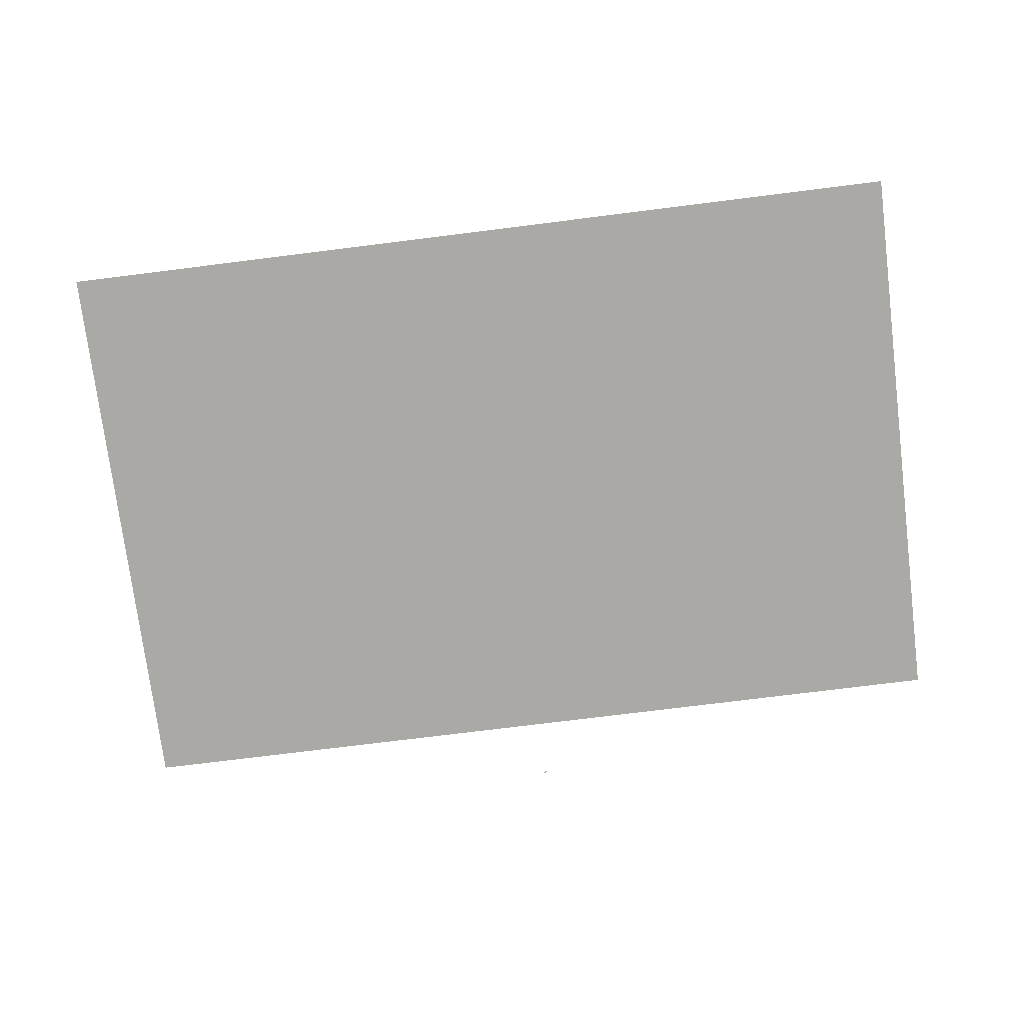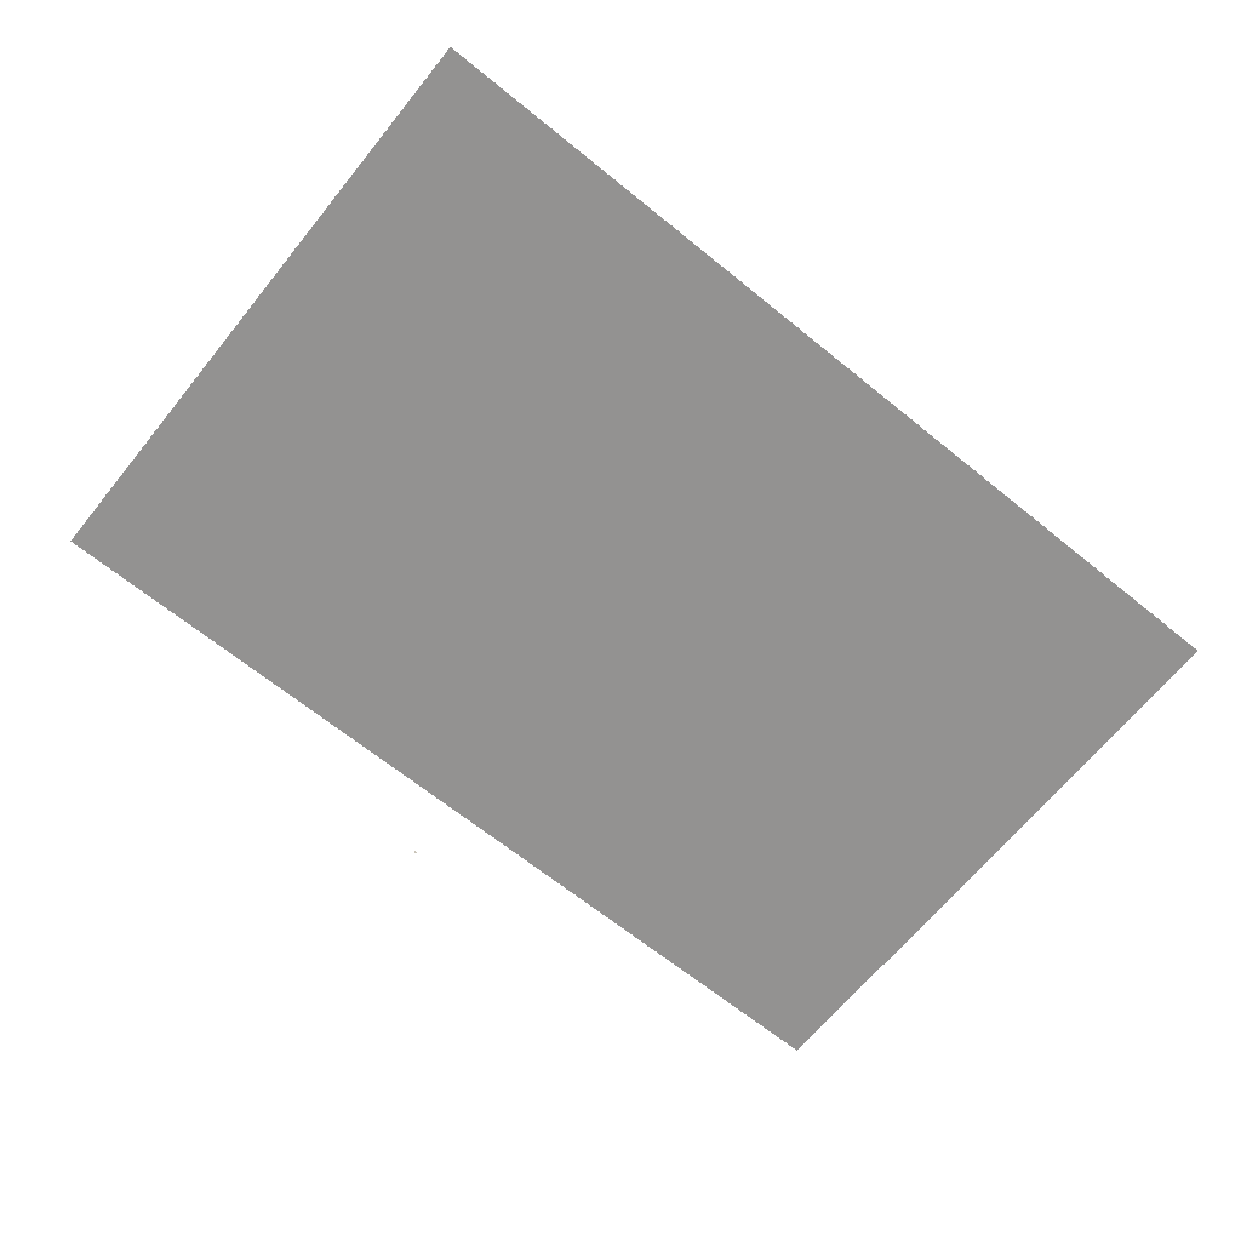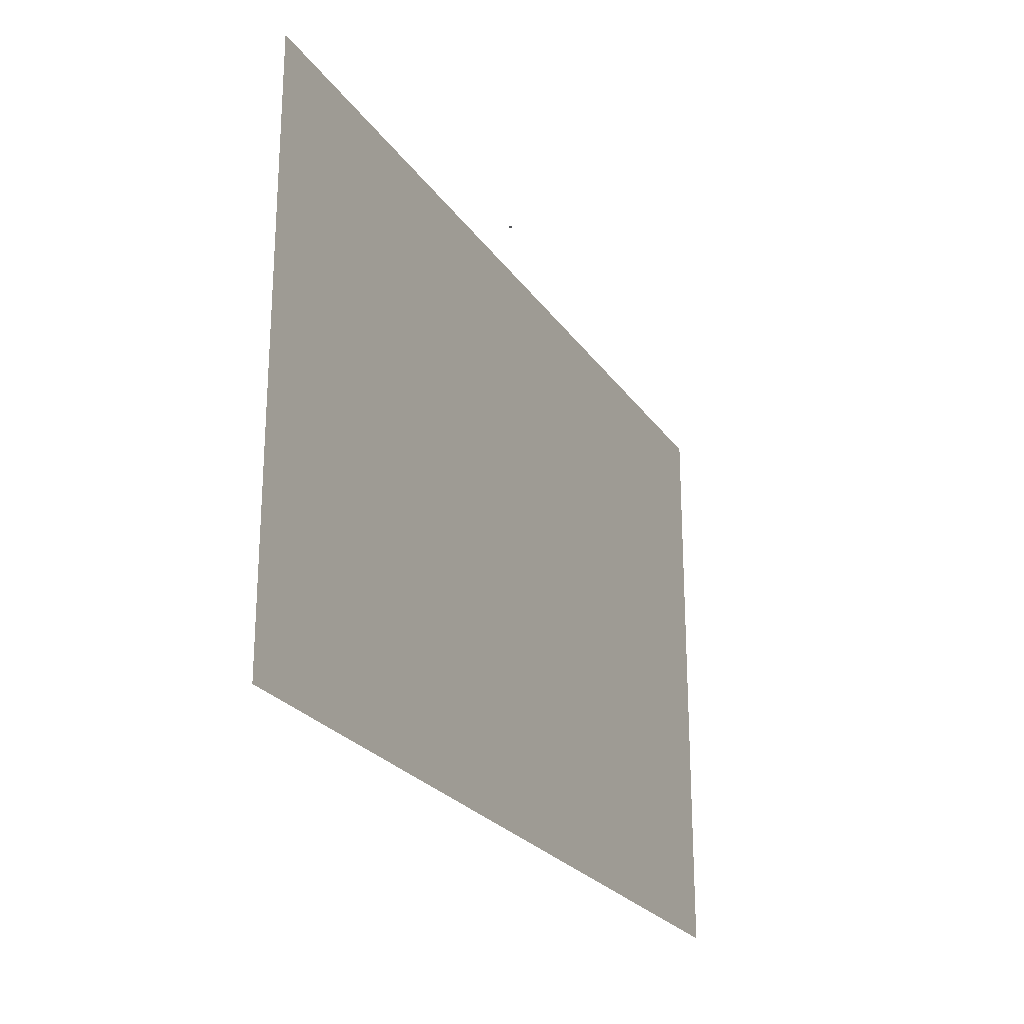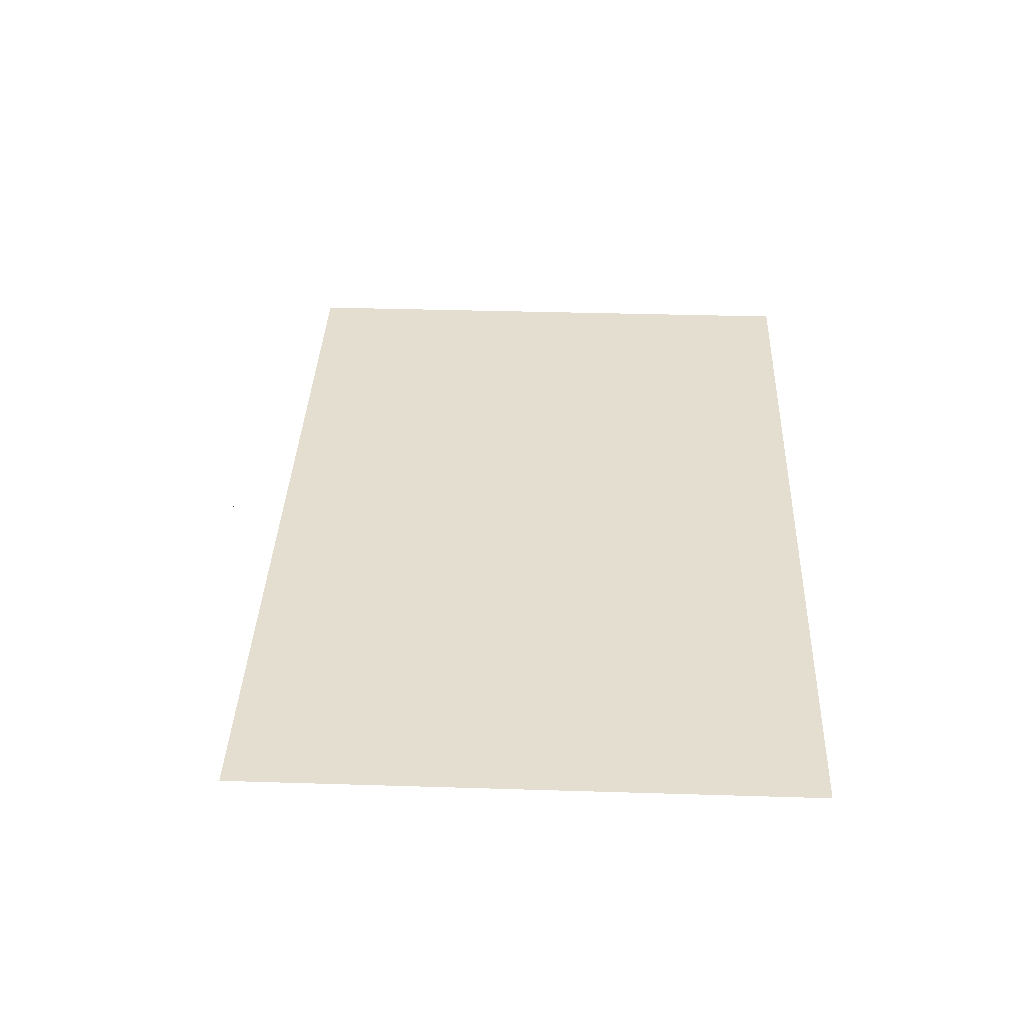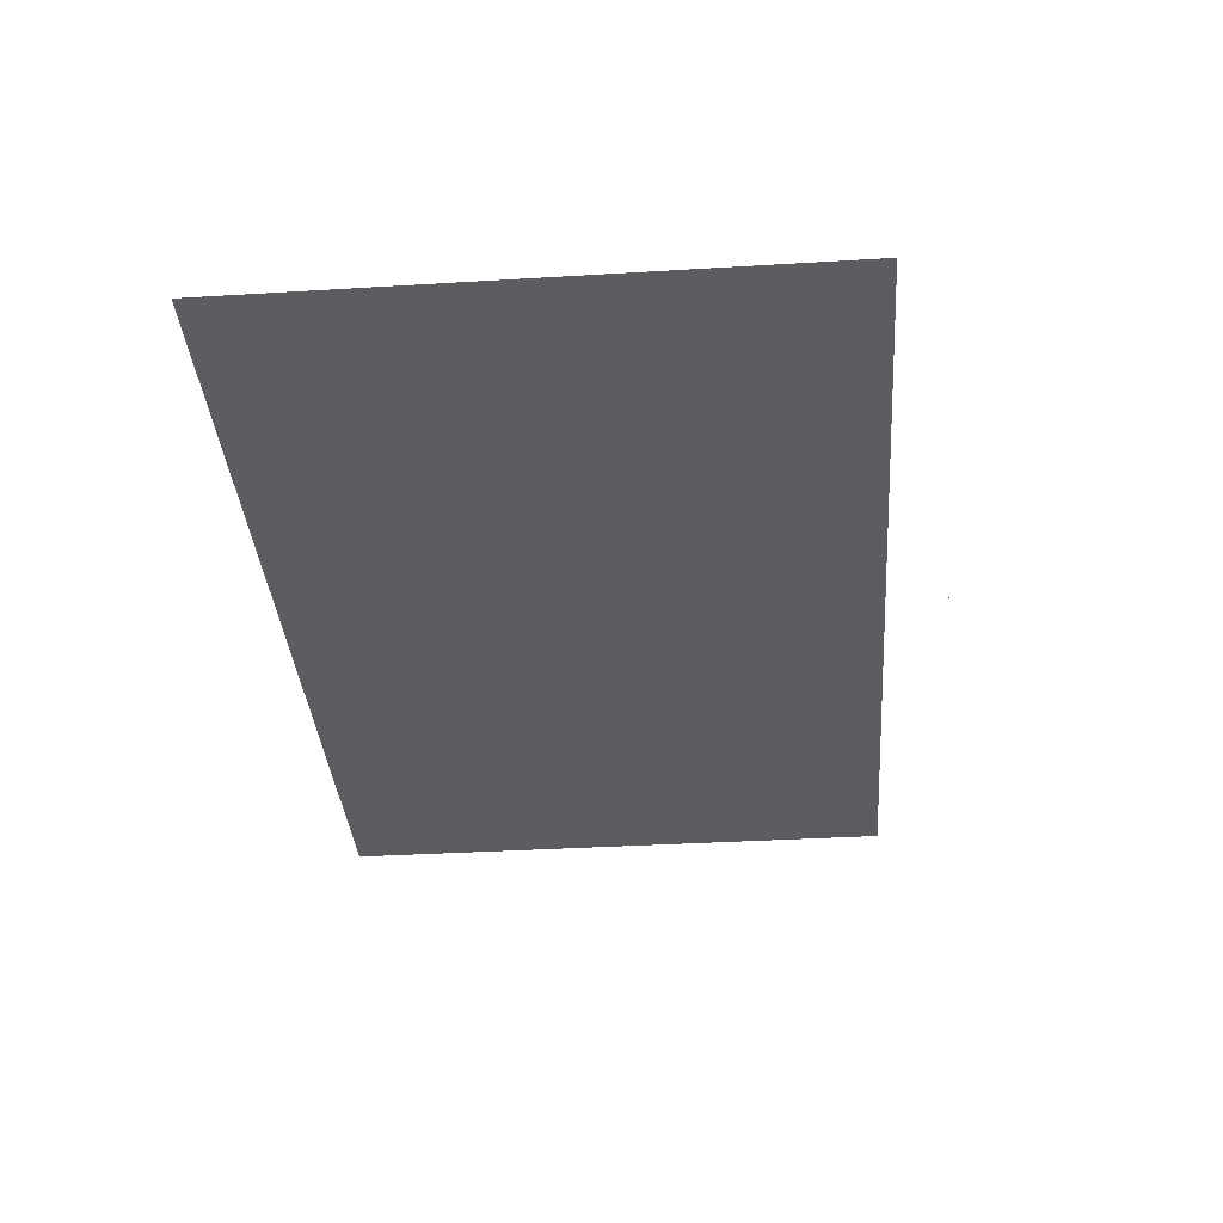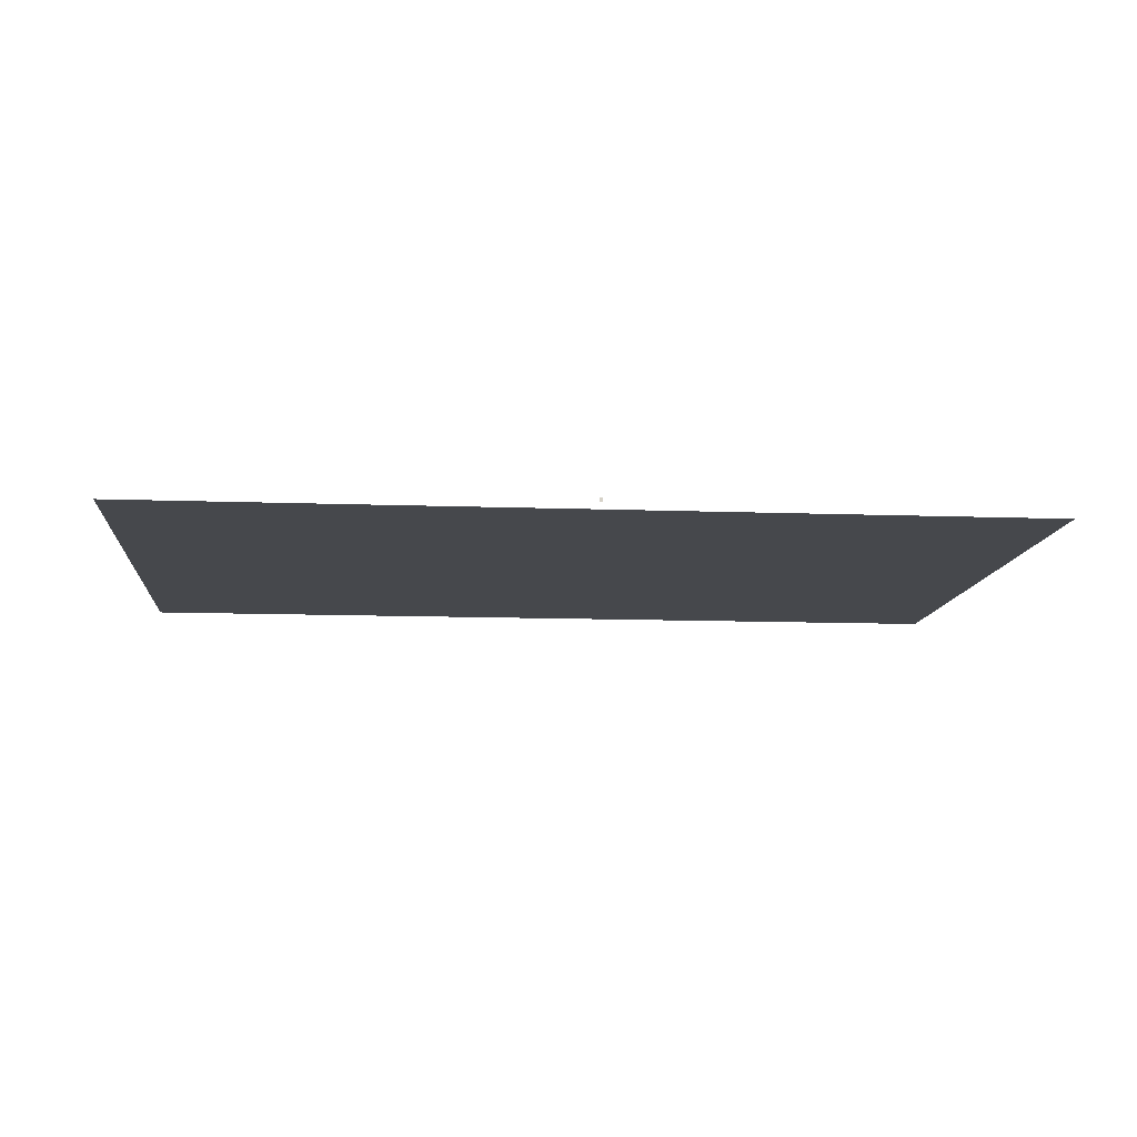
<metadata>
{"format":"obj","ext":"obj","renderer":"f3d","projection":"perspective","resolution":1024,"background":"white","views":[{"elev":-75.4,"azim":-172.9,"up":"+Y"},{"elev":-66.5,"azim":140.9,"up":"+Y"},{"elev":-24.2,"azim":115.8,"up":"+Z"},{"elev":36.4,"azim":92.3,"up":"+Y"},{"elev":-36.4,"azim":-85.5,"up":"+Y"},{"elev":-11.2,"azim":-5.2,"up":"+Y"}]}
</metadata>
<code>
o LidMeshLaptopLid_6_0_GeomSubset_3
v -0.000632 0.1134 -0.1418
v 0.000632 0.1134 -0.1418
v -0.000632 0.1121 -0.1418
v 0.000632 0.1121 -0.1418
v 0.1741 0.1147 -0.1648
v 0 0.1147 -0.1648
v 0.1741 0.1147 -0.3915
v 0 0.1147 -0.3915
v -0.1741 0.1147 -0.1648
v -0.1741 0.1147 -0.3915
f 2 3 1
f 5 8 6
f 6 10 9
f 2 4 3
f 5 7 8
f 6 8 10

</code>
